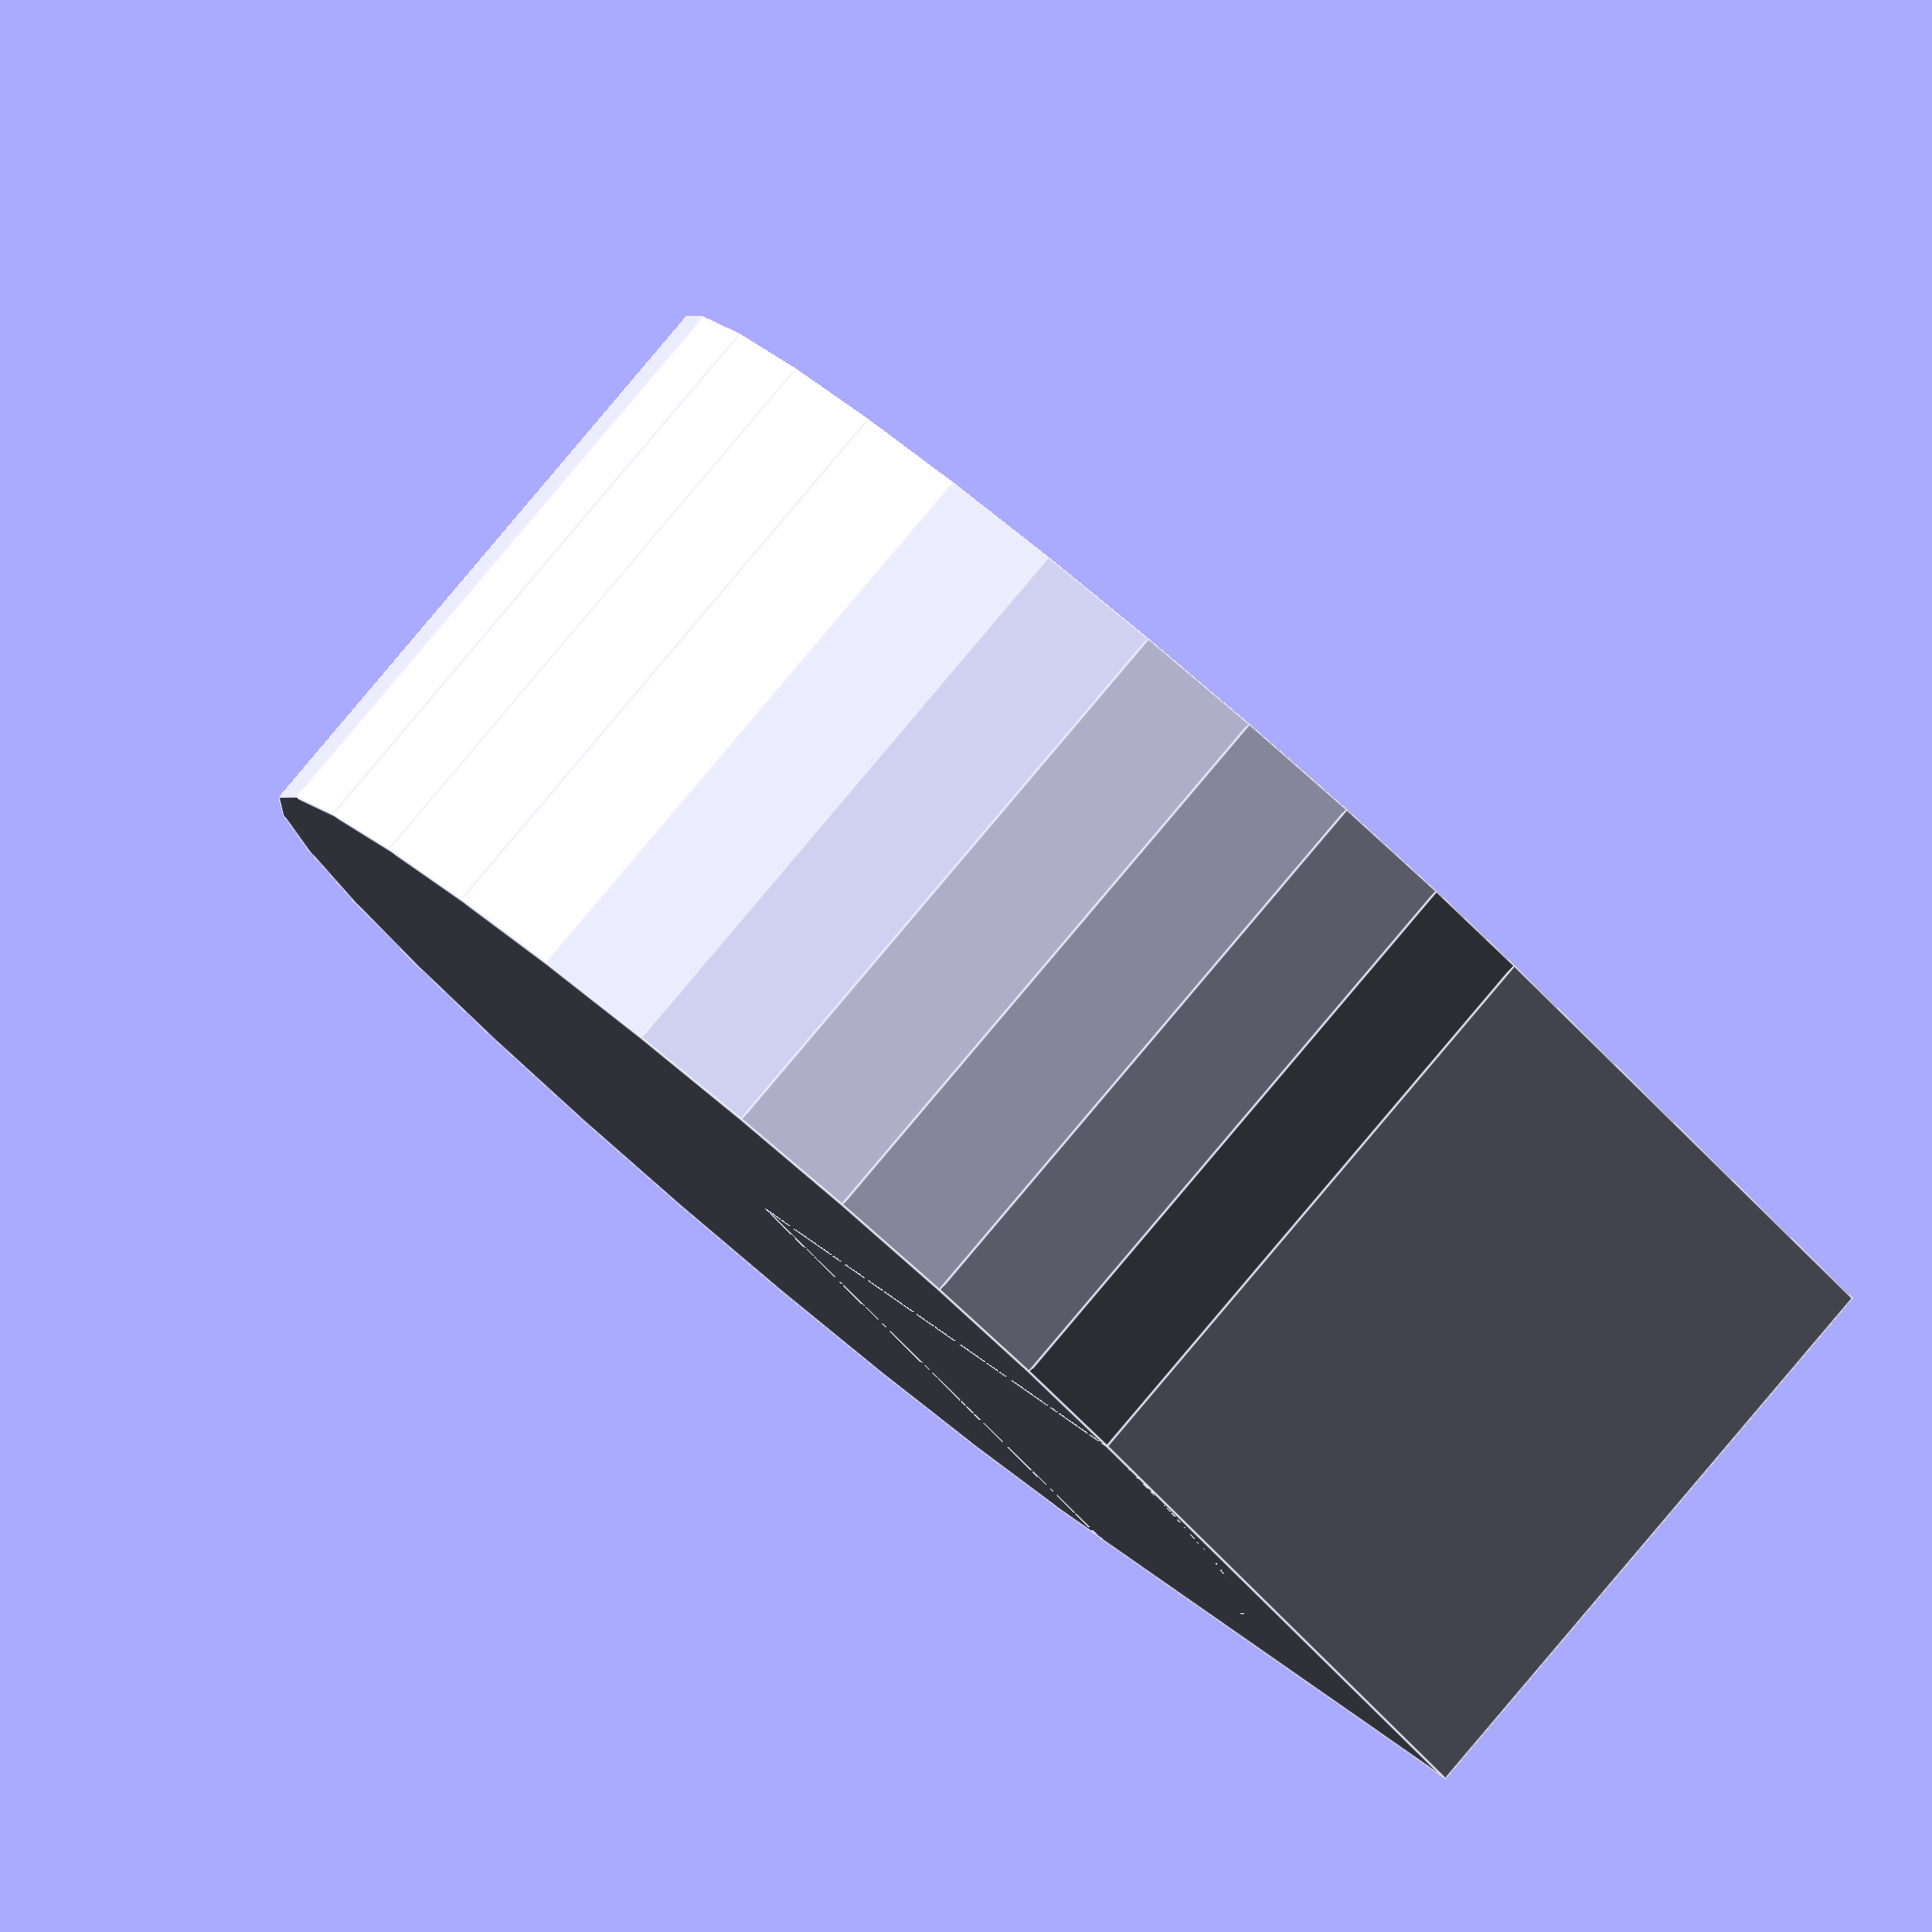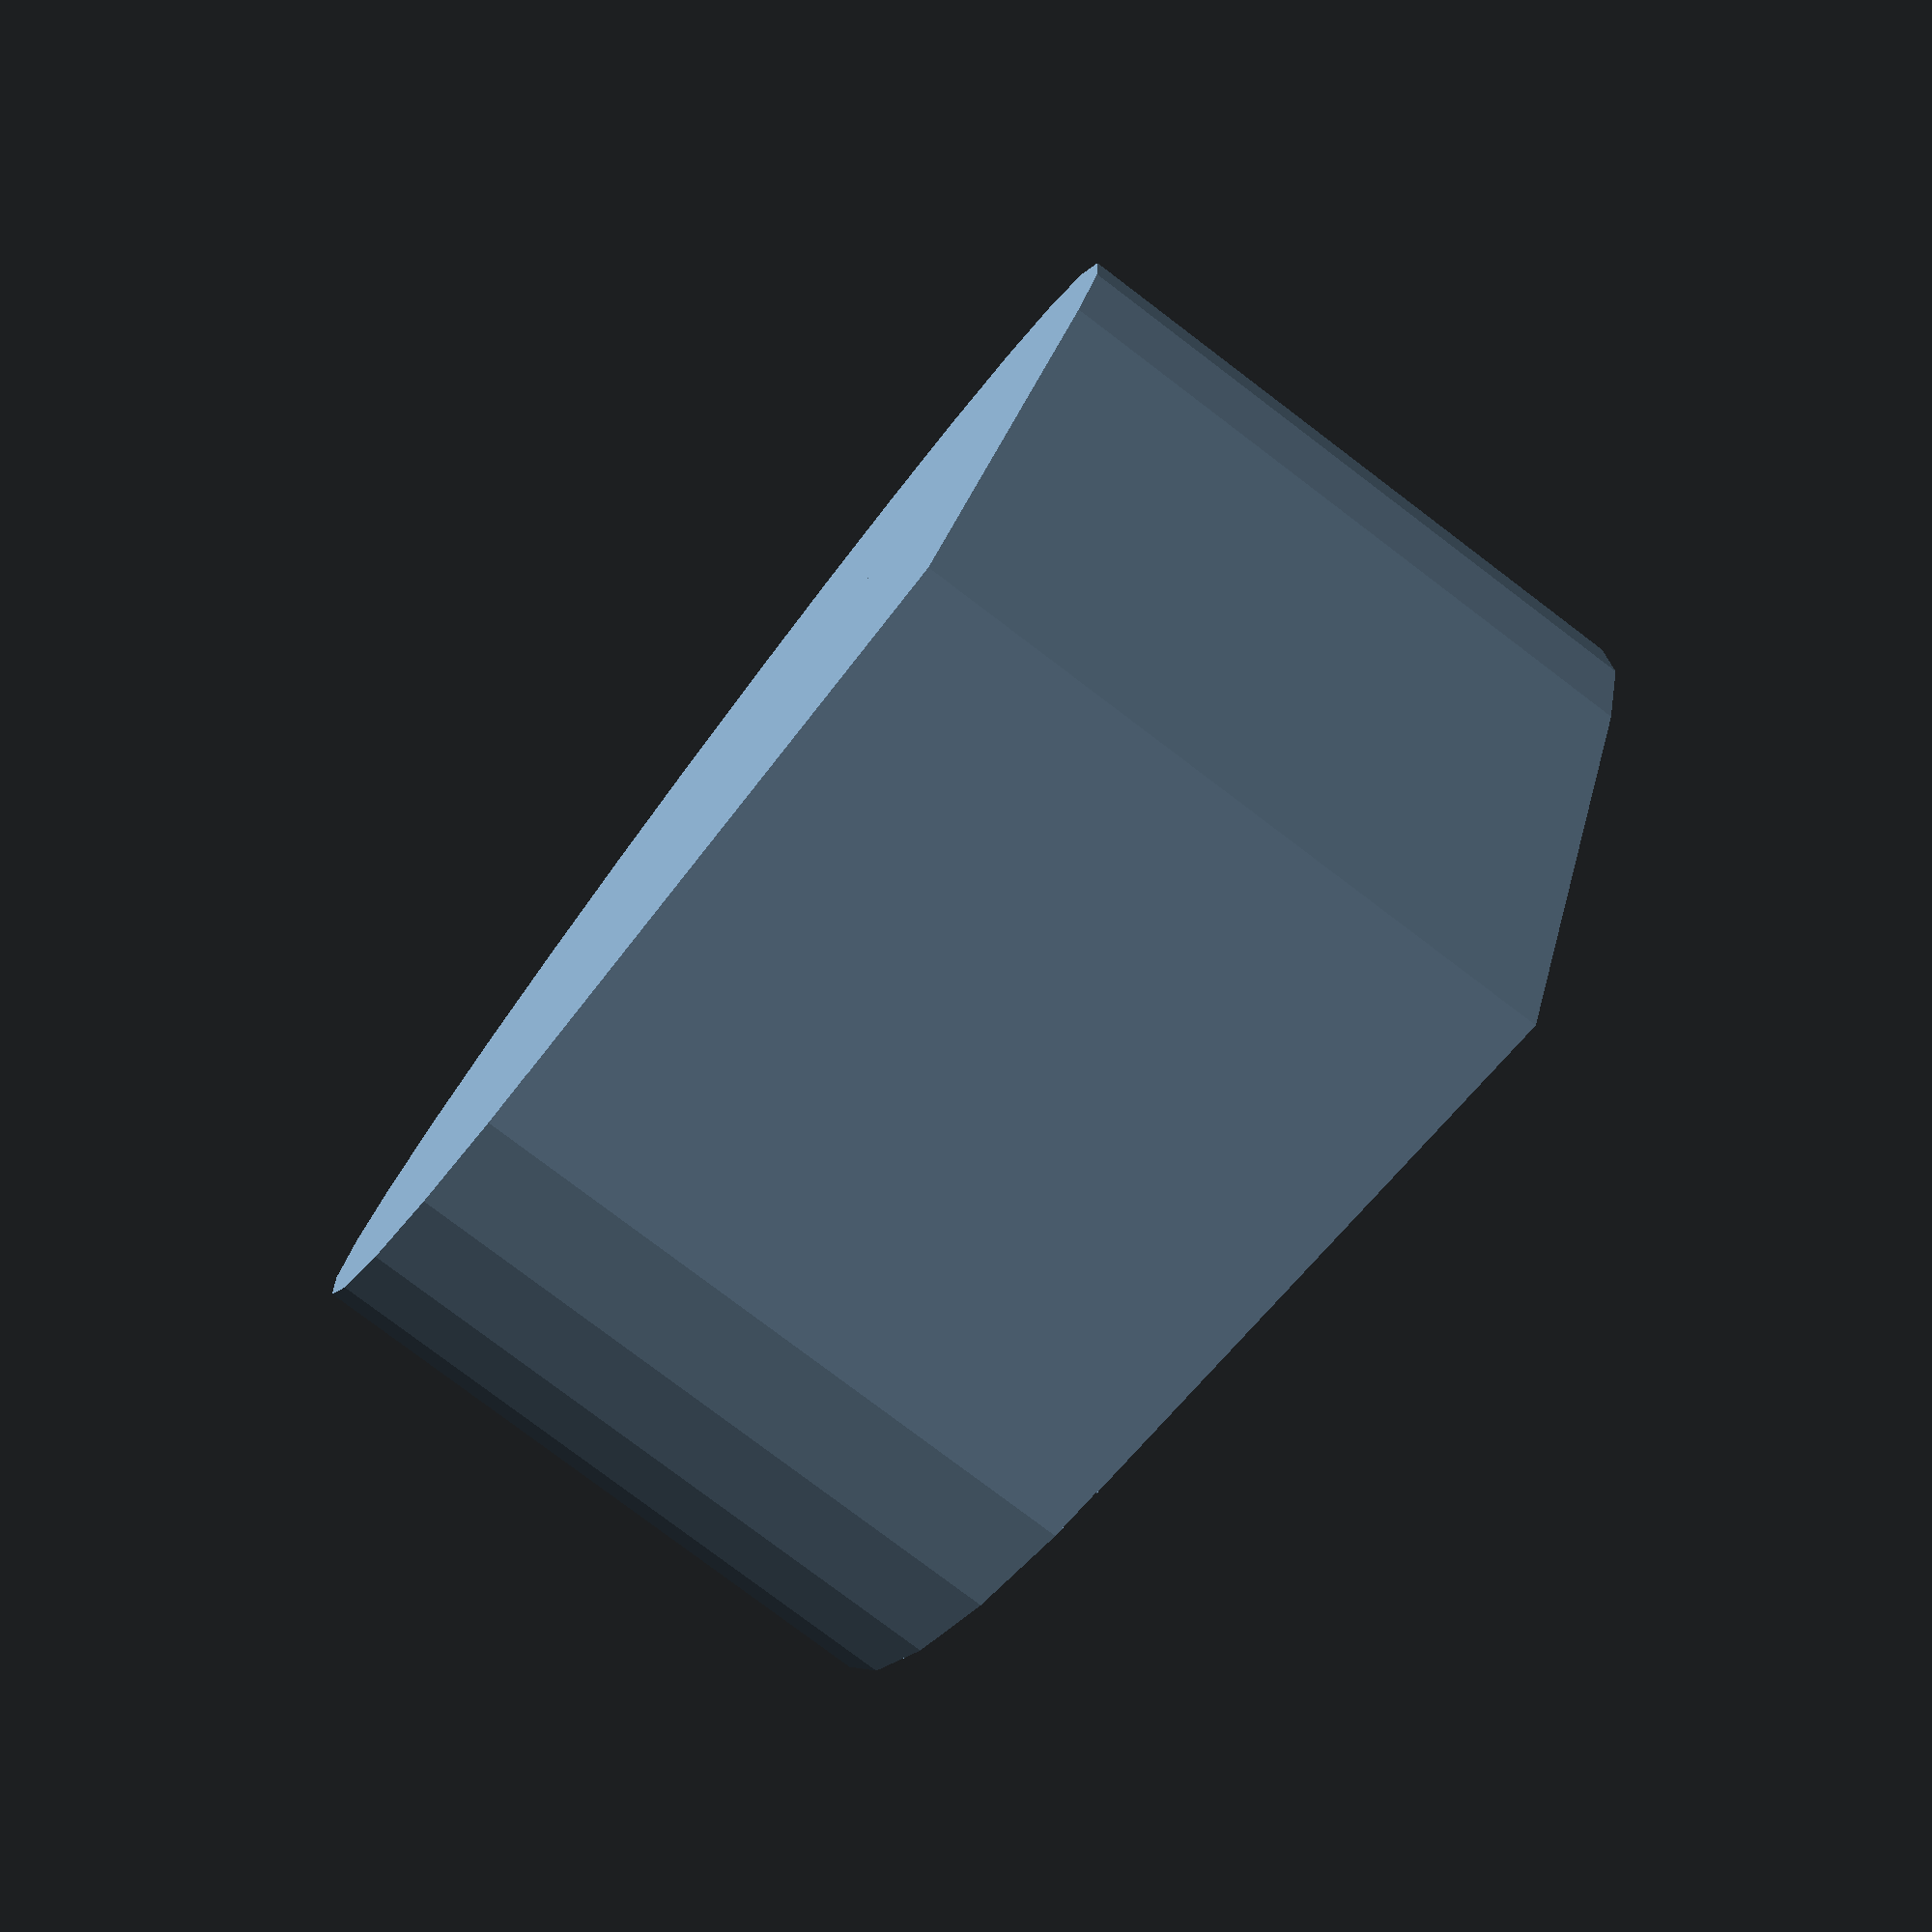
<openscad>
include <MCAD/units.scad>

module byj_motor_mount(slide_distance=0, mochup=true, tolerance=0){

	motor_shaft_diameter = 5*mm;
	motor_shaft_length = 10*mm;
	motor_shaft_key = 6*mm;
	pilot_diameter = 9*mm;
	pilot_length = 1.5*mm;
	bolt_hole_size = 4.2*mm;
	bolt_hole_distance = 35*mm;
	pilot_offset = 8*mm;
	motor_diameter = 28*mm;
	motor_length = 19*mm;
	wire_harness_width = 14.5*mm;
	wire_harness_offset = 17*mm;
	wire_harness_length = motor_length - 2.7*mm;
	mounting_tab_width = 7*mm;
	$fn = 30;



	// == motor mock-up ==
	//motor box
	if (mochup == true)
	{
		union(){

		// motor body
		translate([0, 0, -motor_length]) cylinder(r = motor_diameter / 2, h = motor_length);

		// pilot
		translate([0, pilot_offset, 0]) cylinder(r=pilot_diameter / 2, h = pilot_length);

		// shaft
		difference(){
		translate([0, pilot_offset, pilot_length]) cylinder(r = motor_shaft_diameter / 2, h = motor_shaft_length);
		translate([- motor_shaft_diameter / 2, pilot_offset + motor_shaft_diameter / 2 - 1, pilot_length + motor_shaft_length - motor_shaft_key]) cube([motor_shaft_diameter, 2, motor_shaft_key + 1]);
		translate([- motor_shaft_diameter / 2, pilot_offset - motor_shaft_diameter / 2 - 1, pilot_length + motor_shaft_length - motor_shaft_key]) cube([motor_shaft_diameter, 2, motor_shaft_key + 1]);
		}

		// mounting tabs
		difference(){
		union(){
		translate([- bolt_hole_distance / 2, 0, -1]) cylinder(r = mounting_tab_width / 2, h = 1);
		translate([- bolt_hole_distance / 2, -mounting_tab_width / 2, -1]) cube([mounting_tab_width, mounting_tab_width, 1]);

		translate([bolt_hole_distance / 2, 0, -1]) cylinder(r = mounting_tab_width / 2, h = 1);
		translate([bolt_hole_distance / 2 - mounting_tab_width, -mounting_tab_width / 2, -1]) cube([mounting_tab_width, mounting_tab_width, 1]);
		}
		translate([- bolt_hole_distance / 2, 0, -2]) cylinder(r = bolt_hole_size / 2, h = 3);
		translate([bolt_hole_distance / 2, 0, -2]) cylinder(r = bolt_hole_size / 2, h = 3);
		}

		// wire harness
		translate([- wire_harness_width / 2, - wire_harness_offset, - wire_harness_length]) cube([wire_harness_width, motor_diameter / 2, wire_harness_length]);
		}
	}
}

byj_motor_mount();
</openscad>
<views>
elev=96.3 azim=44.4 roll=319.9 proj=o view=edges
elev=79.4 azim=159.2 roll=232.9 proj=p view=solid
</views>
